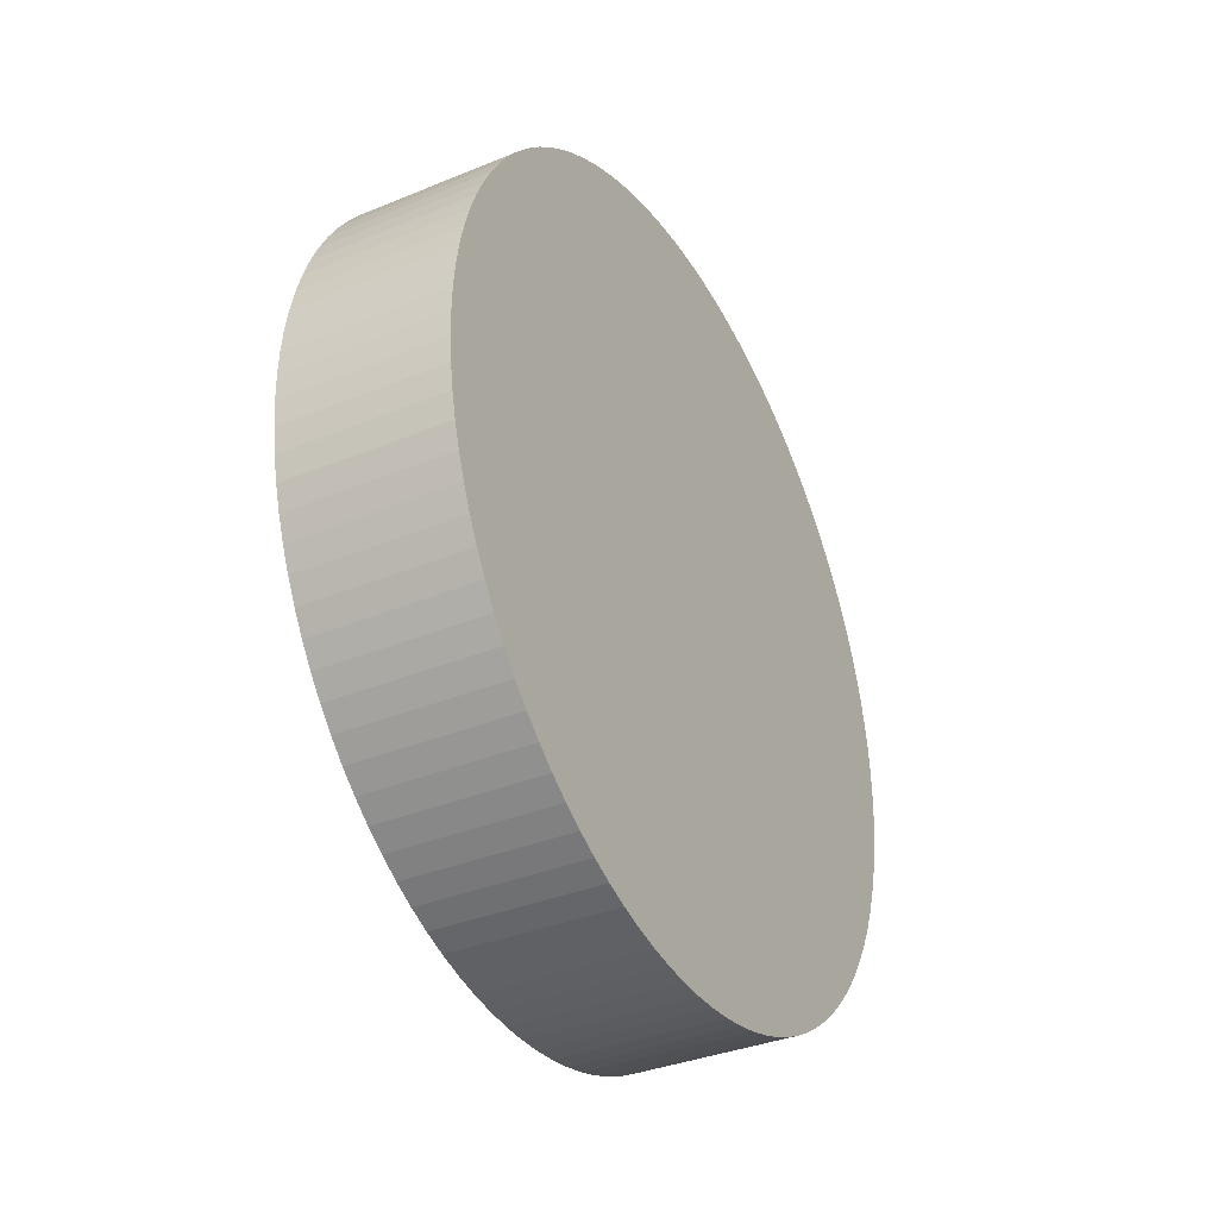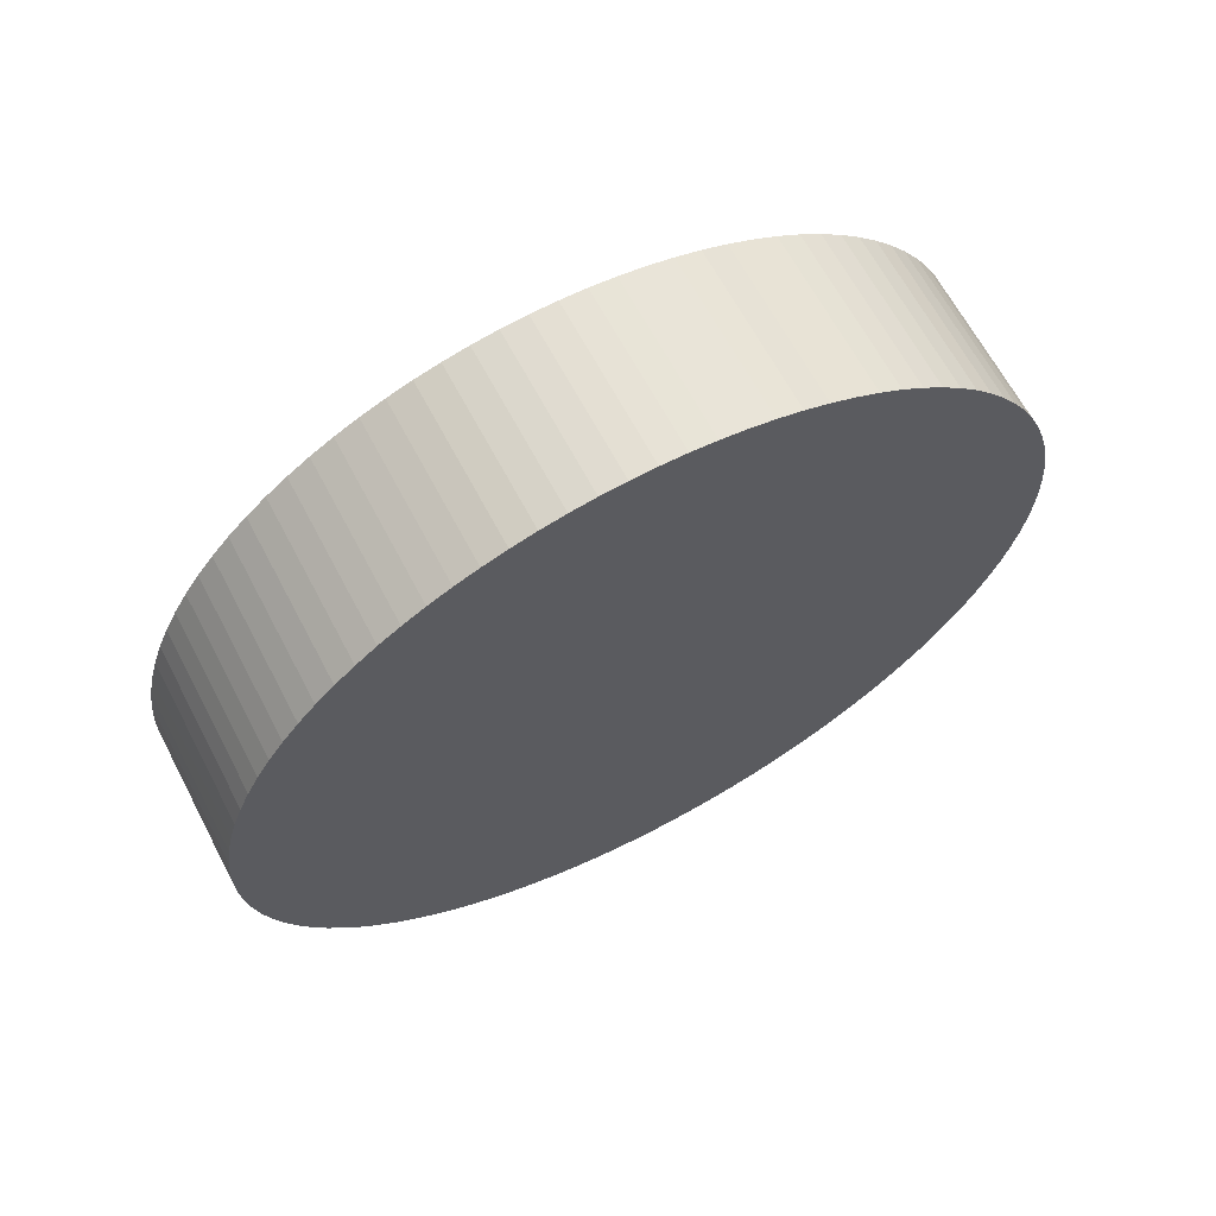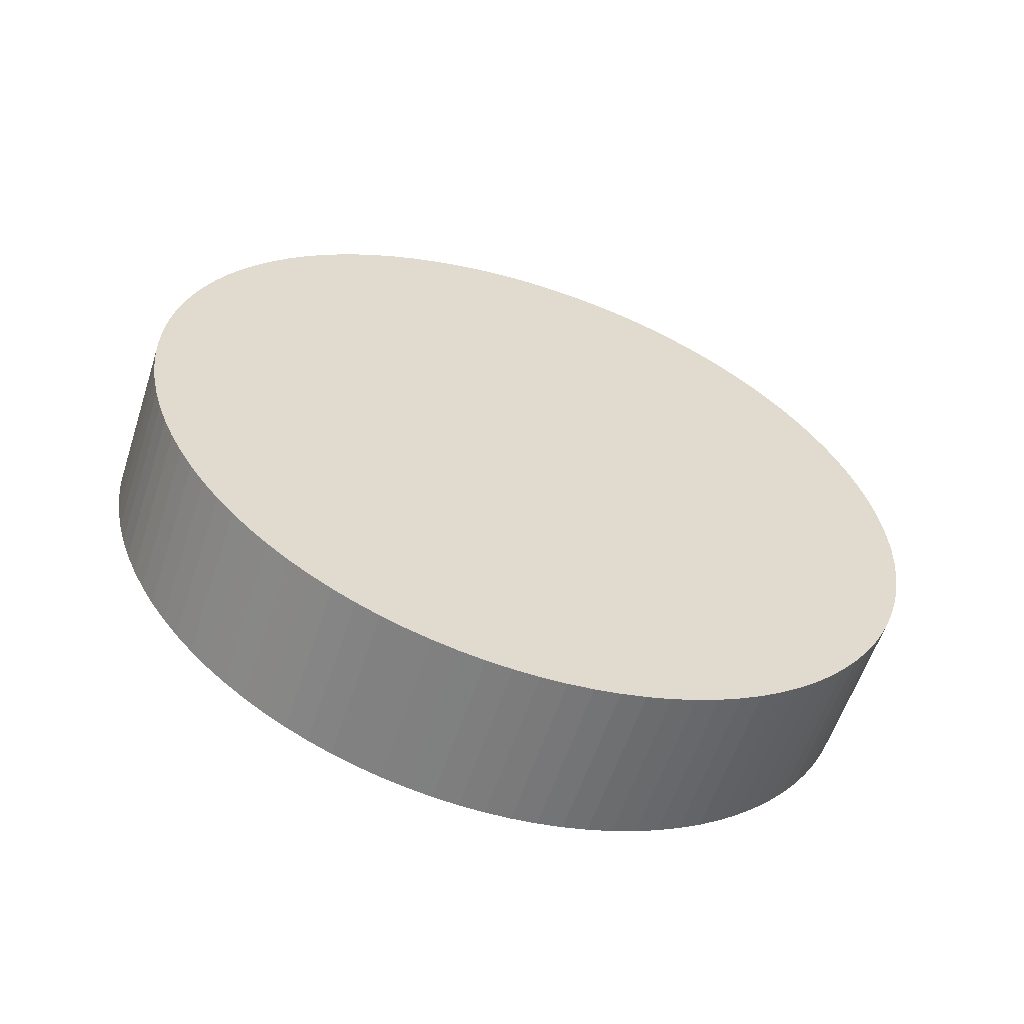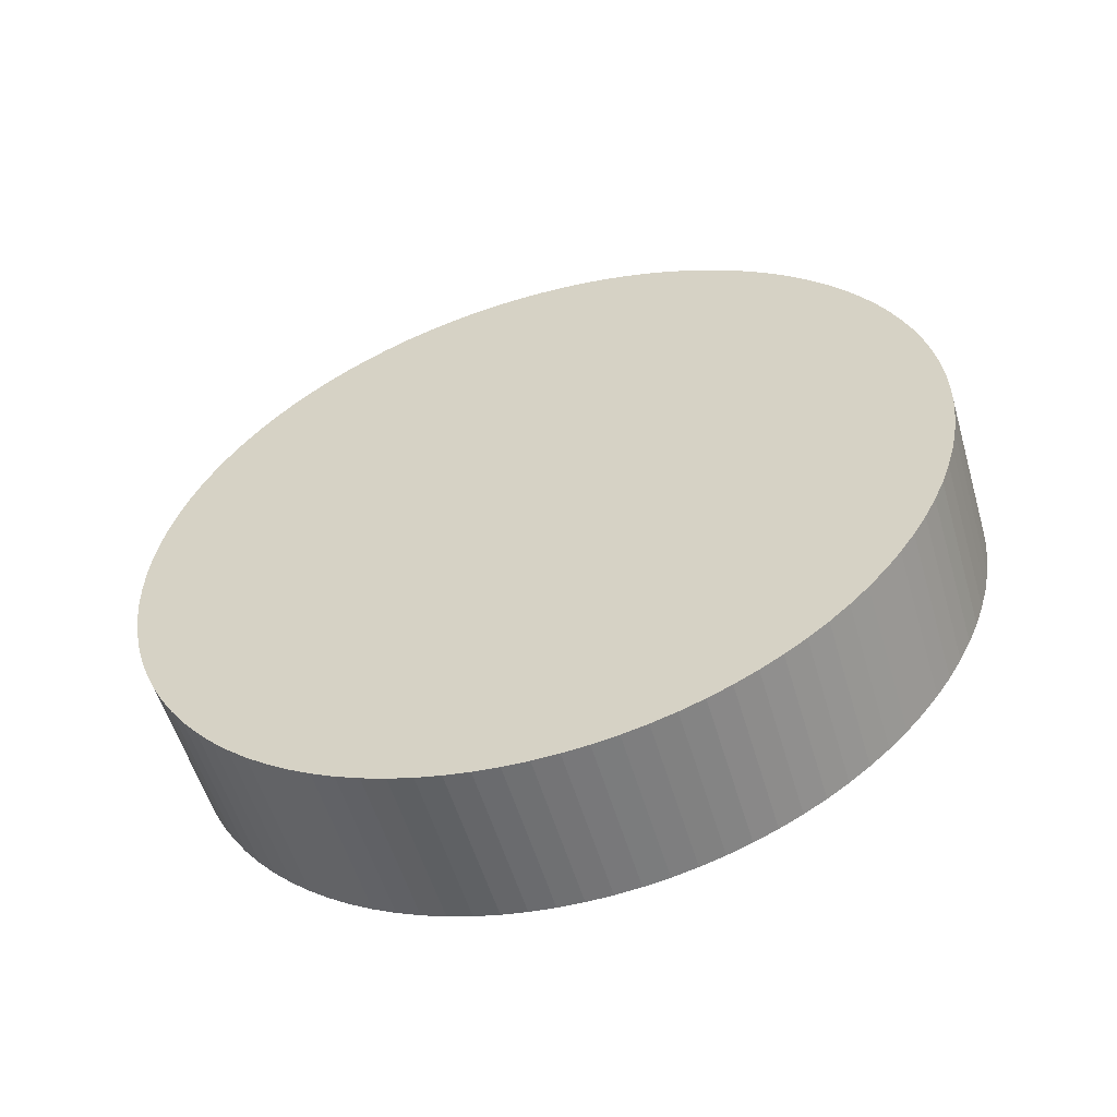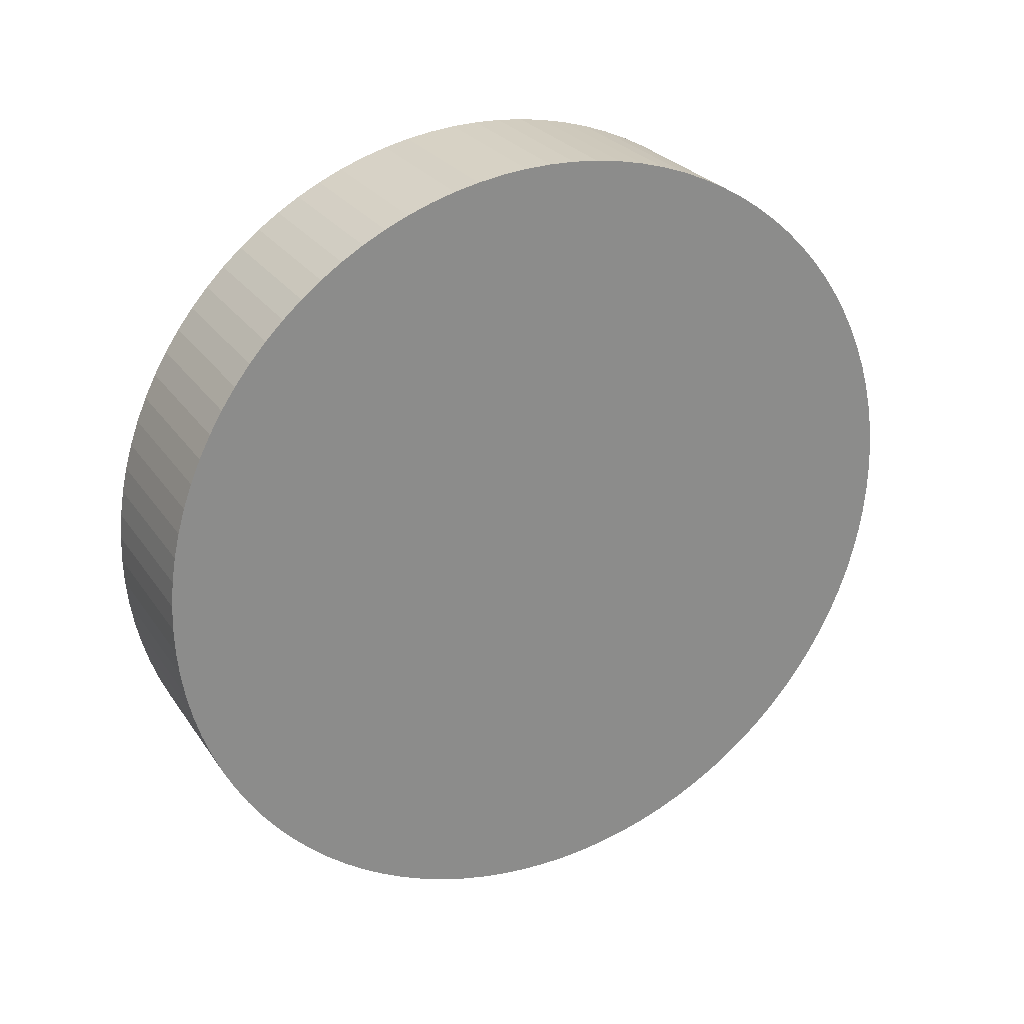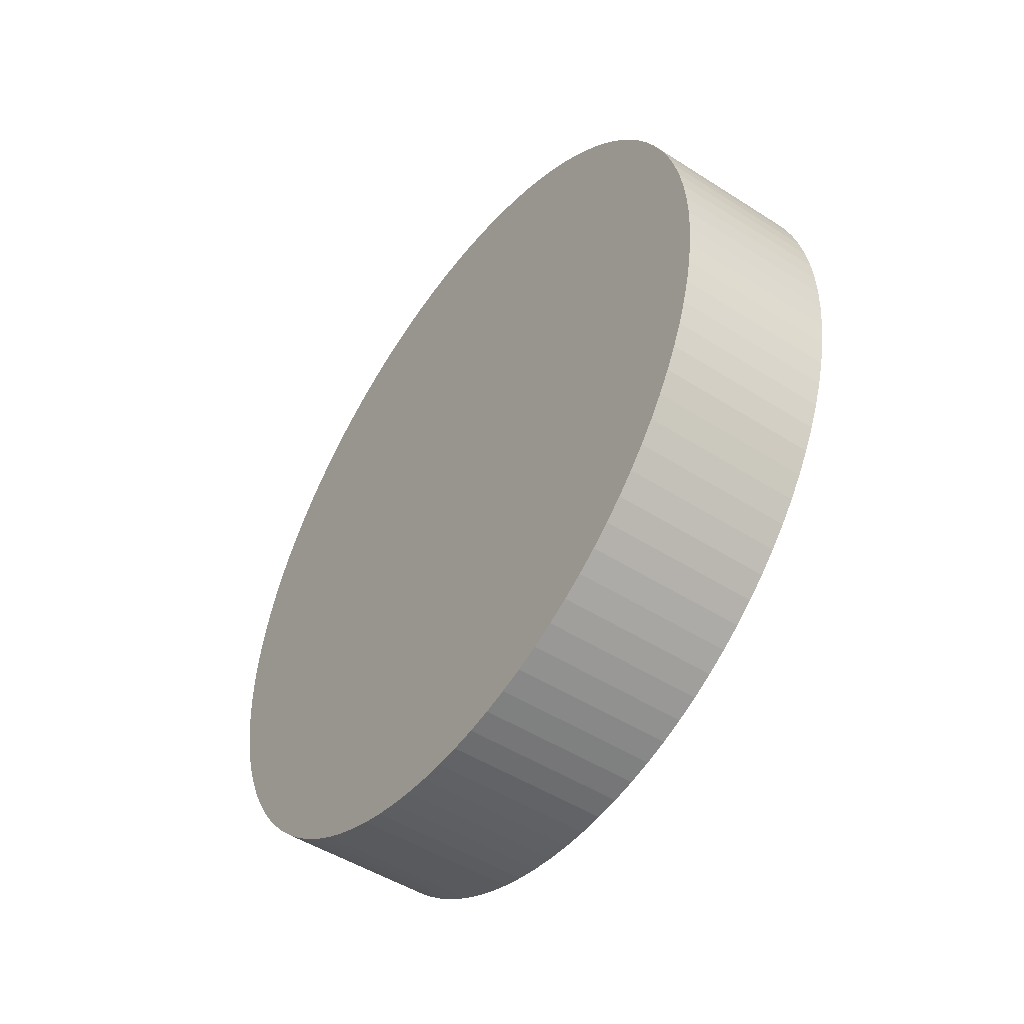
<metadata>
{"format":"obj","ext":"obj","renderer":"f3d","projection":"perspective","resolution":1024,"background":"white","views":[{"elev":-35.7,"azim":28.4,"up":"+Z"},{"elev":65.2,"azim":-117.8,"up":"+Z"},{"elev":-58.5,"azim":71.9,"up":"+Z"},{"elev":-55.6,"azim":106.4,"up":"+Z"},{"elev":26.4,"azim":63.2,"up":"+Y"},{"elev":-49.2,"azim":144.7,"up":"+Z"}]}
</metadata>
<code>
o Cylinder
v -0.1 -0 -0.002688
v -0.1 0 -0.5027
v -0.1 -0.03139 -0.5017
v 0.1 -0 -0.002688
v 0.1 -0.03139 -0.5017
v 0.1 0 -0.5027
v -0.1 -0.06267 -0.4987
v 0.1 -0.06267 -0.4987
v -0.1 -0.09369 -0.4938
v 0.1 -0.09369 -0.4938
v -0.1 -0.1243 -0.487
v 0.1 -0.1243 -0.487
v -0.1 -0.1545 -0.4782
v 0.1 -0.1545 -0.4782
v -0.1 -0.1841 -0.4676
v 0.1 -0.1841 -0.4676
v -0.1 -0.2129 -0.4551
v 0.1 -0.2129 -0.4551
v -0.1 -0.2409 -0.4408
v 0.1 -0.2409 -0.4408
v -0.1 -0.2679 -0.4249
v 0.1 -0.2679 -0.4249
v -0.1 -0.2939 -0.4072
v 0.1 -0.2939 -0.4072
v -0.1 -0.3187 -0.3879
v 0.1 -0.3187 -0.3879
v -0.1 -0.3423 -0.3672
v 0.1 -0.3423 -0.3672
v -0.1 -0.3645 -0.345
v 0.1 -0.3645 -0.345
v -0.1 -0.3853 -0.3214
v 0.1 -0.3853 -0.3214
v -0.1 -0.4045 -0.2966
v 0.1 -0.4045 -0.2966
v -0.1 -0.4222 -0.2706
v 0.1 -0.4222 -0.2706
v -0.1 -0.4382 -0.2436
v 0.1 -0.4382 -0.2436
v -0.1 -0.4524 -0.2156
v 0.1 -0.4524 -0.2156
v -0.1 -0.4649 -0.1867
v 0.1 -0.4649 -0.1867
v -0.1 -0.4755 -0.1572
v 0.1 -0.4755 -0.1572
v -0.1 -0.4843 -0.127
v 0.1 -0.4843 -0.127
v -0.1 -0.4911 -0.09638
v 0.1 -0.4911 -0.09638
v -0.1 -0.4961 -0.06535
v 0.1 -0.4961 -0.06535
v -0.1 -0.499 -0.03408
v 0.1 -0.499 -0.03408
v -0.1 -0.5 -0.002688
v 0.1 -0.5 -0.002688
v -0.1 -0.499 0.02871
v 0.1 -0.499 0.02871
v -0.1 -0.4961 0.05998
v 0.1 -0.4961 0.05998
v -0.1 -0.4911 0.091
v 0.1 -0.4911 0.091
v -0.1 -0.4843 0.1217
v 0.1 -0.4843 0.1217
v -0.1 -0.4755 0.1518
v 0.1 -0.4755 0.1518
v -0.1 -0.4649 0.1814
v 0.1 -0.4649 0.1814
v -0.1 -0.4524 0.2102
v 0.1 -0.4524 0.2102
v -0.1 -0.4382 0.2382
v 0.1 -0.4382 0.2382
v -0.1 -0.4222 0.2652
v 0.1 -0.4222 0.2652
v -0.1 -0.4045 0.2912
v 0.1 -0.4045 0.2912
v -0.1 -0.3853 0.316
v 0.1 -0.3853 0.316
v -0.1 -0.3645 0.3396
v 0.1 -0.3645 0.3396
v -0.1 -0.3423 0.3618
v 0.1 -0.3423 0.3618
v -0.1 -0.3187 0.3826
v 0.1 -0.3187 0.3826
v -0.1 -0.2939 0.4018
v 0.1 -0.2939 0.4018
v -0.1 -0.2679 0.4195
v 0.1 -0.2679 0.4195
v -0.1 -0.2409 0.4355
v 0.1 -0.2409 0.4355
v -0.1 -0.2129 0.4497
v 0.1 -0.2129 0.4497
v -0.1 -0.1841 0.4622
v 0.1 -0.1841 0.4622
v -0.1 -0.1545 0.4728
v 0.1 -0.1545 0.4728
v -0.1 -0.1243 0.4816
v 0.1 -0.1243 0.4816
v -0.1 -0.09369 0.4885
v 0.1 -0.09369 0.4885
v -0.1 -0.06267 0.4934
v 0.1 -0.06267 0.4934
v -0.1 -0.03139 0.4963
v 0.1 -0.03139 0.4963
v -0.1 1e-06 0.4973
v 0.1 1e-06 0.4973
v -0.1 0.0314 0.4963
v 0.1 0.0314 0.4963
v -0.1 0.06267 0.4934
v 0.1 0.06267 0.4934
v -0.1 0.09369 0.4885
v 0.1 0.09369 0.4885
v -0.1 0.1243 0.4816
v 0.1 0.1243 0.4816
v -0.1 0.1545 0.4728
v 0.1 0.1545 0.4728
v -0.1 0.1841 0.4622
v 0.1 0.1841 0.4622
v -0.1 0.2129 0.4497
v 0.1 0.2129 0.4497
v -0.1 0.2409 0.4355
v 0.1 0.2409 0.4355
v -0.1 0.2679 0.4195
v 0.1 0.2679 0.4195
v -0.1 0.2939 0.4018
v 0.1 0.2939 0.4018
v -0.1 0.3187 0.3826
v 0.1 0.3187 0.3826
v -0.1 0.3423 0.3618
v 0.1 0.3423 0.3618
v -0.1 0.3645 0.3396
v 0.1 0.3645 0.3396
v -0.1 0.3853 0.316
v 0.1 0.3853 0.316
v -0.1 0.4045 0.2912
v 0.1 0.4045 0.2912
v -0.1 0.4222 0.2652
v 0.1 0.4222 0.2652
v -0.1 0.4382 0.2382
v 0.1 0.4382 0.2382
v -0.1 0.4524 0.2102
v 0.1 0.4524 0.2102
v -0.1 0.4649 0.1814
v 0.1 0.4649 0.1814
v -0.1 0.4755 0.1518
v 0.1 0.4755 0.1518
v -0.1 0.4843 0.1217
v 0.1 0.4843 0.1217
v -0.1 0.4911 0.091
v 0.1 0.4911 0.091
v -0.1 0.4961 0.05998
v 0.1 0.4961 0.05998
v -0.1 0.499 0.02871
v 0.1 0.499 0.02871
v -0.1 0.5 -0.002689
v 0.1 0.5 -0.002689
v -0.1 0.499 -0.03408
v 0.1 0.499 -0.03408
v -0.1 0.4961 -0.06535
v 0.1 0.4961 -0.06535
v -0.1 0.4911 -0.09638
v 0.1 0.4911 -0.09638
v -0.1 0.4843 -0.127
v 0.1 0.4843 -0.127
v -0.1 0.4755 -0.1572
v 0.1 0.4755 -0.1572
v -0.1 0.4649 -0.1868
v 0.1 0.4649 -0.1868
v -0.1 0.4524 -0.2156
v 0.1 0.4524 -0.2156
v -0.1 0.4382 -0.2436
v 0.1 0.4382 -0.2436
v -0.1 0.4222 -0.2706
v 0.1 0.4222 -0.2706
v -0.1 0.4045 -0.2966
v 0.1 0.4045 -0.2966
v -0.1 0.3853 -0.3214
v 0.1 0.3853 -0.3214
v -0.1 0.3645 -0.345
v 0.1 0.3645 -0.345
v -0.1 0.3423 -0.3672
v 0.1 0.3423 -0.3672
v -0.1 0.3187 -0.3879
v 0.1 0.3187 -0.3879
v -0.1 0.2939 -0.4072
v 0.1 0.2939 -0.4072
v -0.1 0.2679 -0.4249
v 0.1 0.2679 -0.4249
v -0.1 0.2409 -0.4408
v 0.1 0.2409 -0.4408
v -0.1 0.2129 -0.4551
v 0.1 0.2129 -0.4551
v -0.1 0.1841 -0.4676
v 0.1 0.1841 -0.4676
v -0.1 0.1545 -0.4782
v 0.1 0.1545 -0.4782
v -0.1 0.1243 -0.487
v 0.1 0.1243 -0.487
v -0.1 0.09369 -0.4938
v 0.1 0.09369 -0.4938
v -0.1 0.06267 -0.4987
v 0.1 0.06267 -0.4987
v -0.1 0.03139 -0.5017
v 0.1 0.03139 -0.5017
f 1 2 3
f 4 5 6
f 6 5 3
f 1 3 7
f 4 8 5
f 5 8 7
f 1 7 9
f 4 10 8
f 8 10 9
f 1 9 11
f 4 12 10
f 10 12 11
f 1 11 13
f 4 14 12
f 12 14 13
f 1 13 15
f 4 16 14
f 14 16 15
f 1 15 17
f 4 18 16
f 16 18 17
f 1 17 19
f 4 20 18
f 18 20 19
f 1 19 21
f 4 22 20
f 20 22 21
f 1 21 23
f 4 24 22
f 22 24 23
f 1 23 25
f 4 26 24
f 24 26 25
f 1 25 27
f 4 28 26
f 26 28 27
f 1 27 29
f 4 30 28
f 28 30 29
f 1 29 31
f 4 32 30
f 30 32 31
f 1 31 33
f 4 34 32
f 32 34 33
f 1 33 35
f 4 36 34
f 34 36 35
f 1 35 37
f 4 38 36
f 36 38 37
f 1 37 39
f 4 40 38
f 38 40 39
f 1 39 41
f 4 42 40
f 40 42 41
f 1 41 43
f 4 44 42
f 42 44 43
f 1 43 45
f 4 46 44
f 44 46 45
f 1 45 47
f 4 48 46
f 46 48 47
f 1 47 49
f 4 50 48
f 48 50 49
f 1 49 51
f 4 52 50
f 50 52 51
f 1 51 53
f 4 54 52
f 52 54 53
f 1 53 55
f 4 56 54
f 54 56 55
f 1 55 57
f 4 58 56
f 56 58 57
f 1 57 59
f 4 60 58
f 58 60 59
f 1 59 61
f 4 62 60
f 60 62 61
f 1 61 63
f 4 64 62
f 62 64 63
f 1 63 65
f 4 66 64
f 64 66 65
f 1 65 67
f 4 68 66
f 66 68 67
f 1 67 69
f 4 70 68
f 68 70 69
f 1 69 71
f 4 72 70
f 70 72 71
f 1 71 73
f 4 74 72
f 72 74 73
f 1 73 75
f 4 76 74
f 74 76 75
f 1 75 77
f 4 78 76
f 76 78 77
f 1 77 79
f 4 80 78
f 78 80 79
f 1 79 81
f 4 82 80
f 80 82 81
f 1 81 83
f 4 84 82
f 82 84 83
f 1 83 85
f 4 86 84
f 84 86 85
f 1 85 87
f 4 88 86
f 86 88 87
f 1 87 89
f 4 90 88
f 88 90 89
f 1 89 91
f 4 92 90
f 90 92 91
f 1 91 93
f 4 94 92
f 92 94 93
f 1 93 95
f 4 96 94
f 94 96 95
f 1 95 97
f 4 98 96
f 96 98 97
f 1 97 99
f 4 100 98
f 98 100 99
f 1 99 101
f 4 102 100
f 100 102 101
f 1 101 103
f 4 104 102
f 102 104 103
f 1 103 105
f 4 106 104
f 104 106 105
f 1 105 107
f 4 108 106
f 106 108 107
f 1 107 109
f 4 110 108
f 108 110 109
f 1 109 111
f 4 112 110
f 110 112 111
f 1 111 113
f 4 114 112
f 112 114 113
f 1 113 115
f 4 116 114
f 114 116 115
f 1 115 117
f 4 118 116
f 116 118 117
f 1 117 119
f 4 120 118
f 118 120 119
f 1 119 121
f 4 122 120
f 120 122 121
f 1 121 123
f 4 124 122
f 122 124 123
f 1 123 125
f 4 126 124
f 124 126 125
f 1 125 127
f 4 128 126
f 126 128 127
f 1 127 129
f 4 130 128
f 128 130 129
f 1 129 131
f 4 132 130
f 130 132 131
f 1 131 133
f 4 134 132
f 132 134 133
f 1 133 135
f 4 136 134
f 134 136 135
f 1 135 137
f 4 138 136
f 136 138 137
f 1 137 139
f 4 140 138
f 138 140 139
f 1 139 141
f 4 142 140
f 140 142 141
f 1 141 143
f 4 144 142
f 142 144 143
f 1 143 145
f 4 146 144
f 144 146 145
f 1 145 147
f 4 148 146
f 146 148 147
f 1 147 149
f 4 150 148
f 148 150 149
f 1 149 151
f 4 152 150
f 150 152 151
f 1 151 153
f 4 154 152
f 152 154 153
f 1 153 155
f 4 156 154
f 154 156 155
f 1 155 157
f 4 158 156
f 156 158 157
f 1 157 159
f 4 160 158
f 158 160 159
f 1 159 161
f 4 162 160
f 160 162 161
f 1 161 163
f 4 164 162
f 162 164 163
f 1 163 165
f 4 166 164
f 164 166 165
f 1 165 167
f 4 168 166
f 166 168 167
f 1 167 169
f 4 170 168
f 168 170 169
f 1 169 171
f 4 172 170
f 170 172 171
f 1 171 173
f 4 174 172
f 172 174 173
f 1 173 175
f 4 176 174
f 174 176 175
f 1 175 177
f 4 178 176
f 176 178 177
f 1 177 179
f 4 180 178
f 178 180 179
f 1 179 181
f 4 182 180
f 180 182 181
f 1 181 183
f 4 184 182
f 182 184 183
f 1 183 185
f 4 186 184
f 184 186 185
f 1 185 187
f 4 188 186
f 186 188 187
f 1 187 189
f 4 190 188
f 188 190 189
f 1 189 191
f 4 192 190
f 190 192 191
f 1 191 193
f 4 194 192
f 192 194 193
f 1 193 195
f 4 196 194
f 194 196 195
f 1 195 197
f 4 198 196
f 196 198 197
f 1 197 199
f 4 200 198
f 198 200 199
f 1 199 201
f 4 202 200
f 200 202 201
f 1 201 2
f 4 6 202
f 202 6 2
f 2 6 3
f 3 5 7
f 7 8 9
f 9 10 11
f 11 12 13
f 13 14 15
f 15 16 17
f 17 18 19
f 19 20 21
f 21 22 23
f 23 24 25
f 25 26 27
f 27 28 29
f 29 30 31
f 31 32 33
f 33 34 35
f 35 36 37
f 37 38 39
f 39 40 41
f 41 42 43
f 43 44 45
f 45 46 47
f 47 48 49
f 49 50 51
f 51 52 53
f 53 54 55
f 55 56 57
f 57 58 59
f 59 60 61
f 61 62 63
f 63 64 65
f 65 66 67
f 67 68 69
f 69 70 71
f 71 72 73
f 73 74 75
f 75 76 77
f 77 78 79
f 79 80 81
f 81 82 83
f 83 84 85
f 85 86 87
f 87 88 89
f 89 90 91
f 91 92 93
f 93 94 95
f 95 96 97
f 97 98 99
f 99 100 101
f 101 102 103
f 103 104 105
f 105 106 107
f 107 108 109
f 109 110 111
f 111 112 113
f 113 114 115
f 115 116 117
f 117 118 119
f 119 120 121
f 121 122 123
f 123 124 125
f 125 126 127
f 127 128 129
f 129 130 131
f 131 132 133
f 133 134 135
f 135 136 137
f 137 138 139
f 139 140 141
f 141 142 143
f 143 144 145
f 145 146 147
f 147 148 149
f 149 150 151
f 151 152 153
f 153 154 155
f 155 156 157
f 157 158 159
f 159 160 161
f 161 162 163
f 163 164 165
f 165 166 167
f 167 168 169
f 169 170 171
f 171 172 173
f 173 174 175
f 175 176 177
f 177 178 179
f 179 180 181
f 181 182 183
f 183 184 185
f 185 186 187
f 187 188 189
f 189 190 191
f 191 192 193
f 193 194 195
f 195 196 197
f 197 198 199
f 199 200 201
f 201 202 2

</code>
